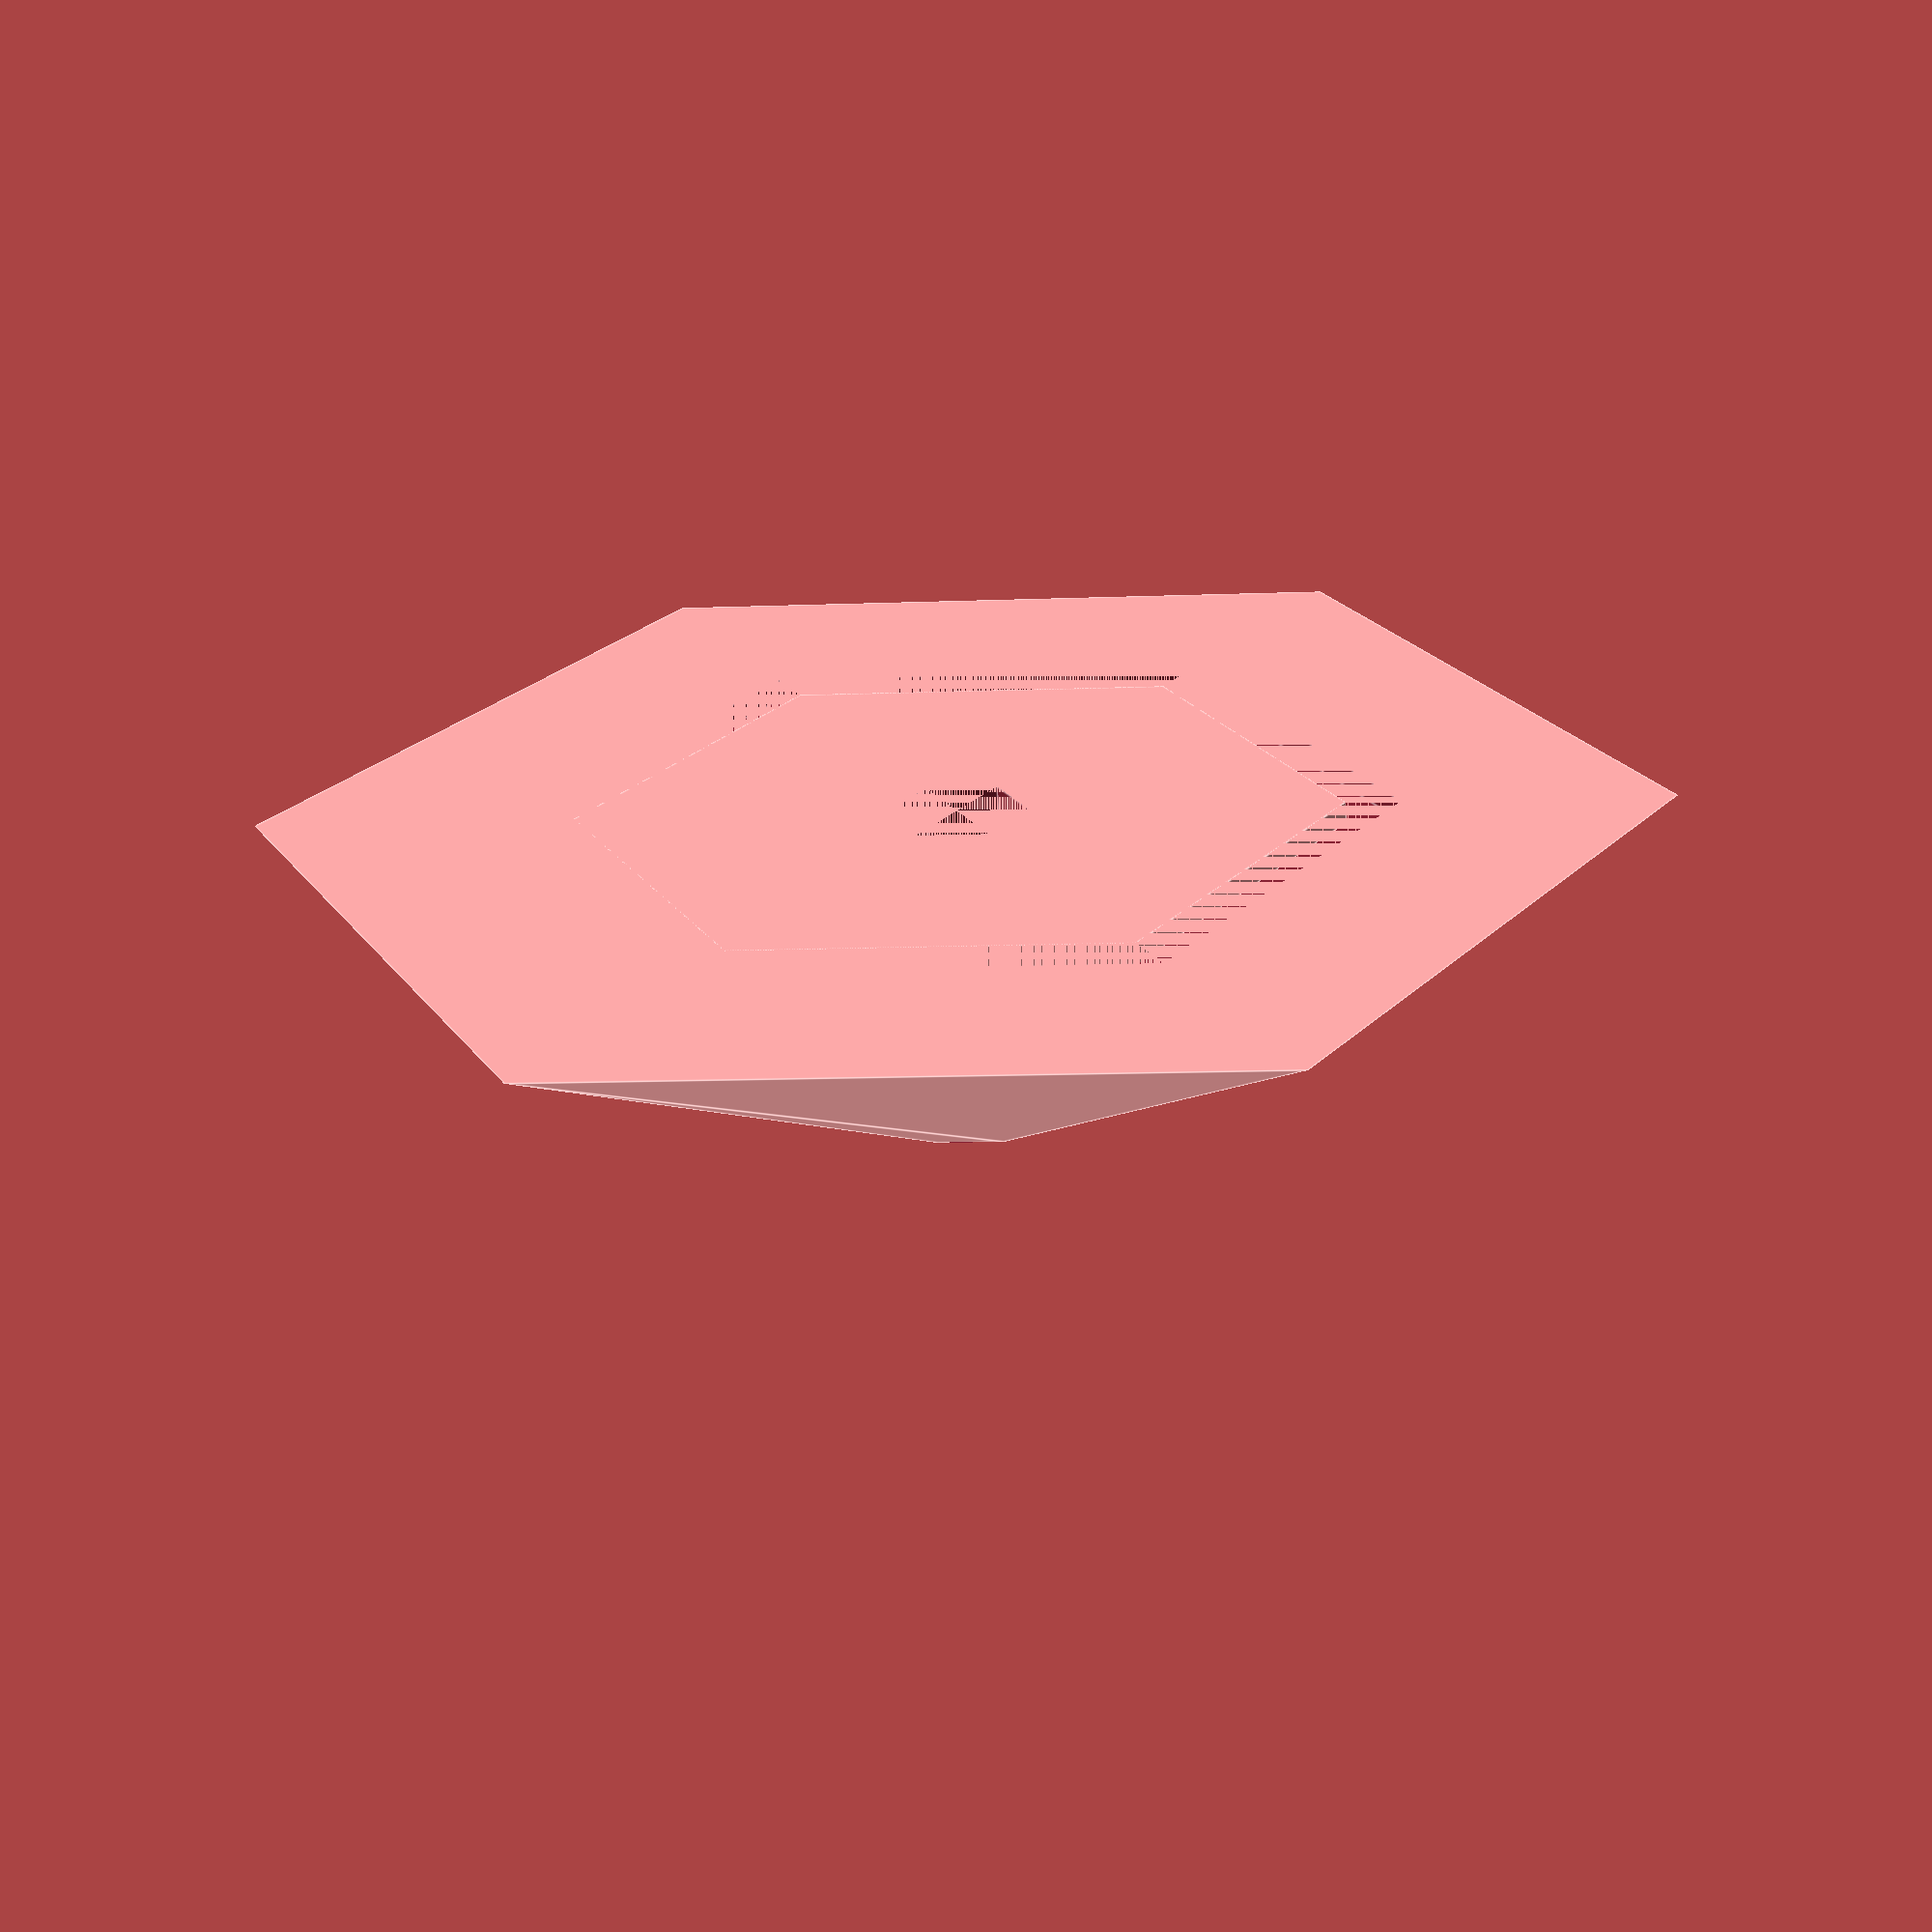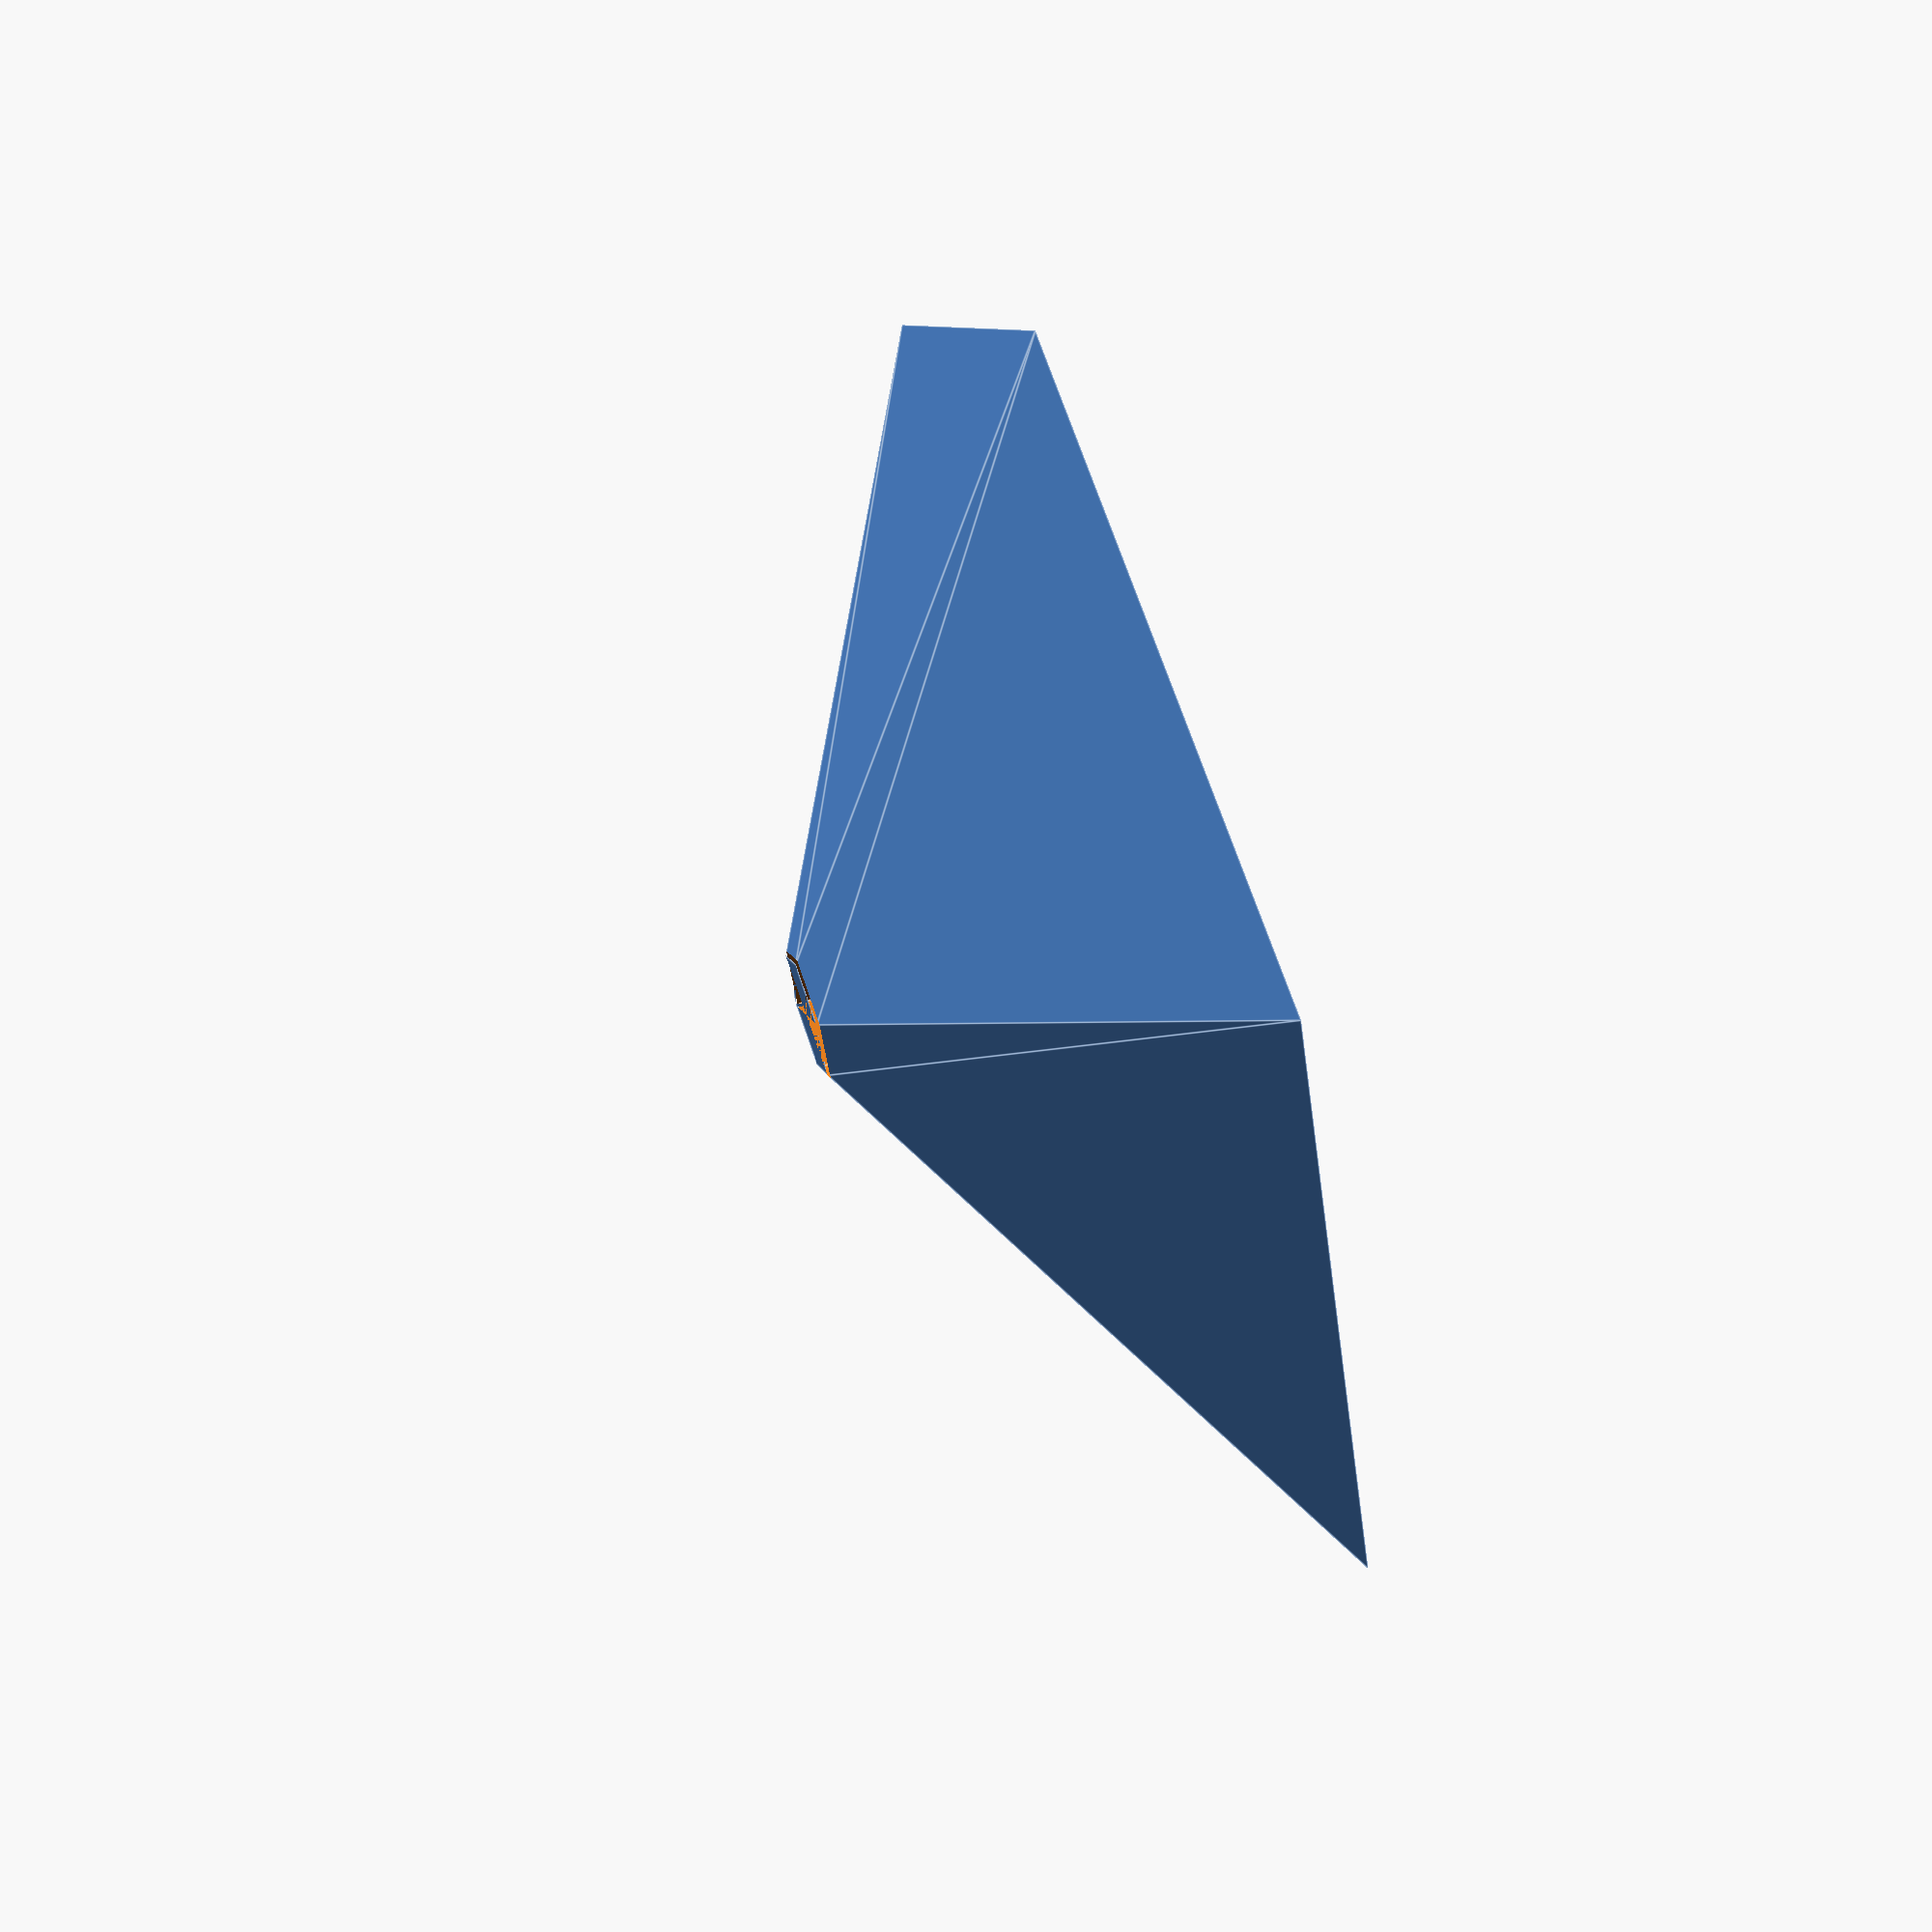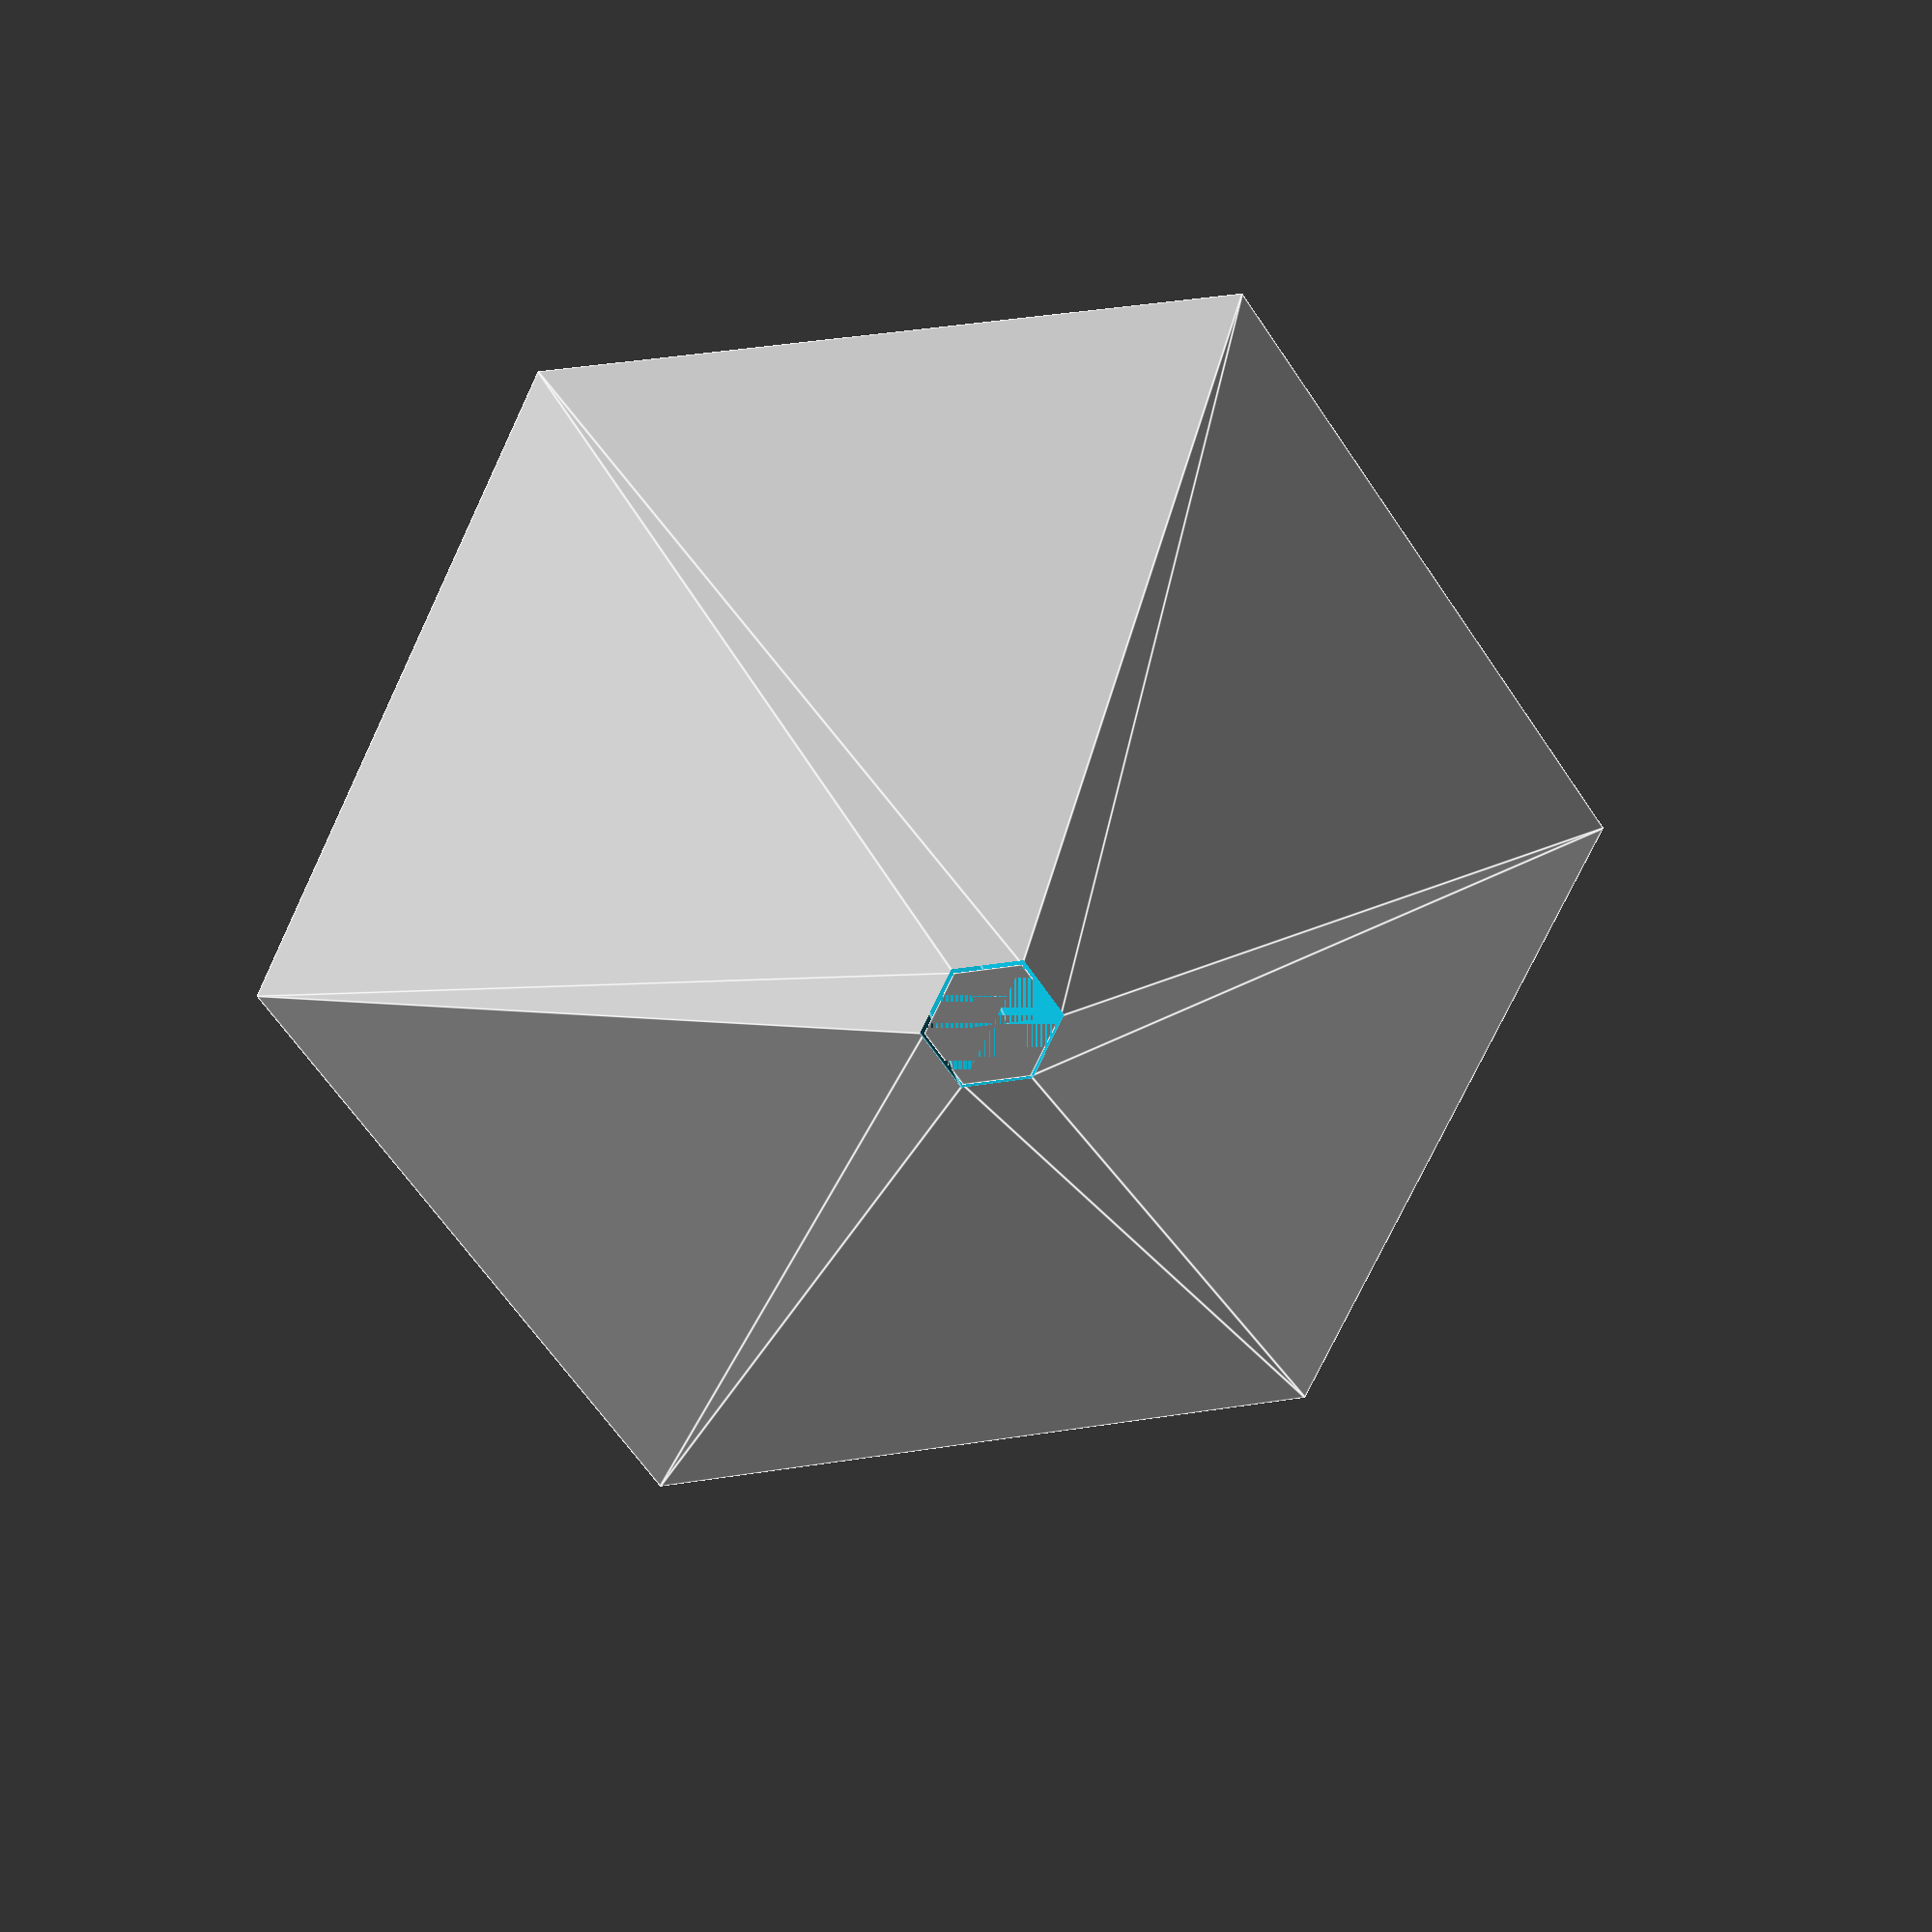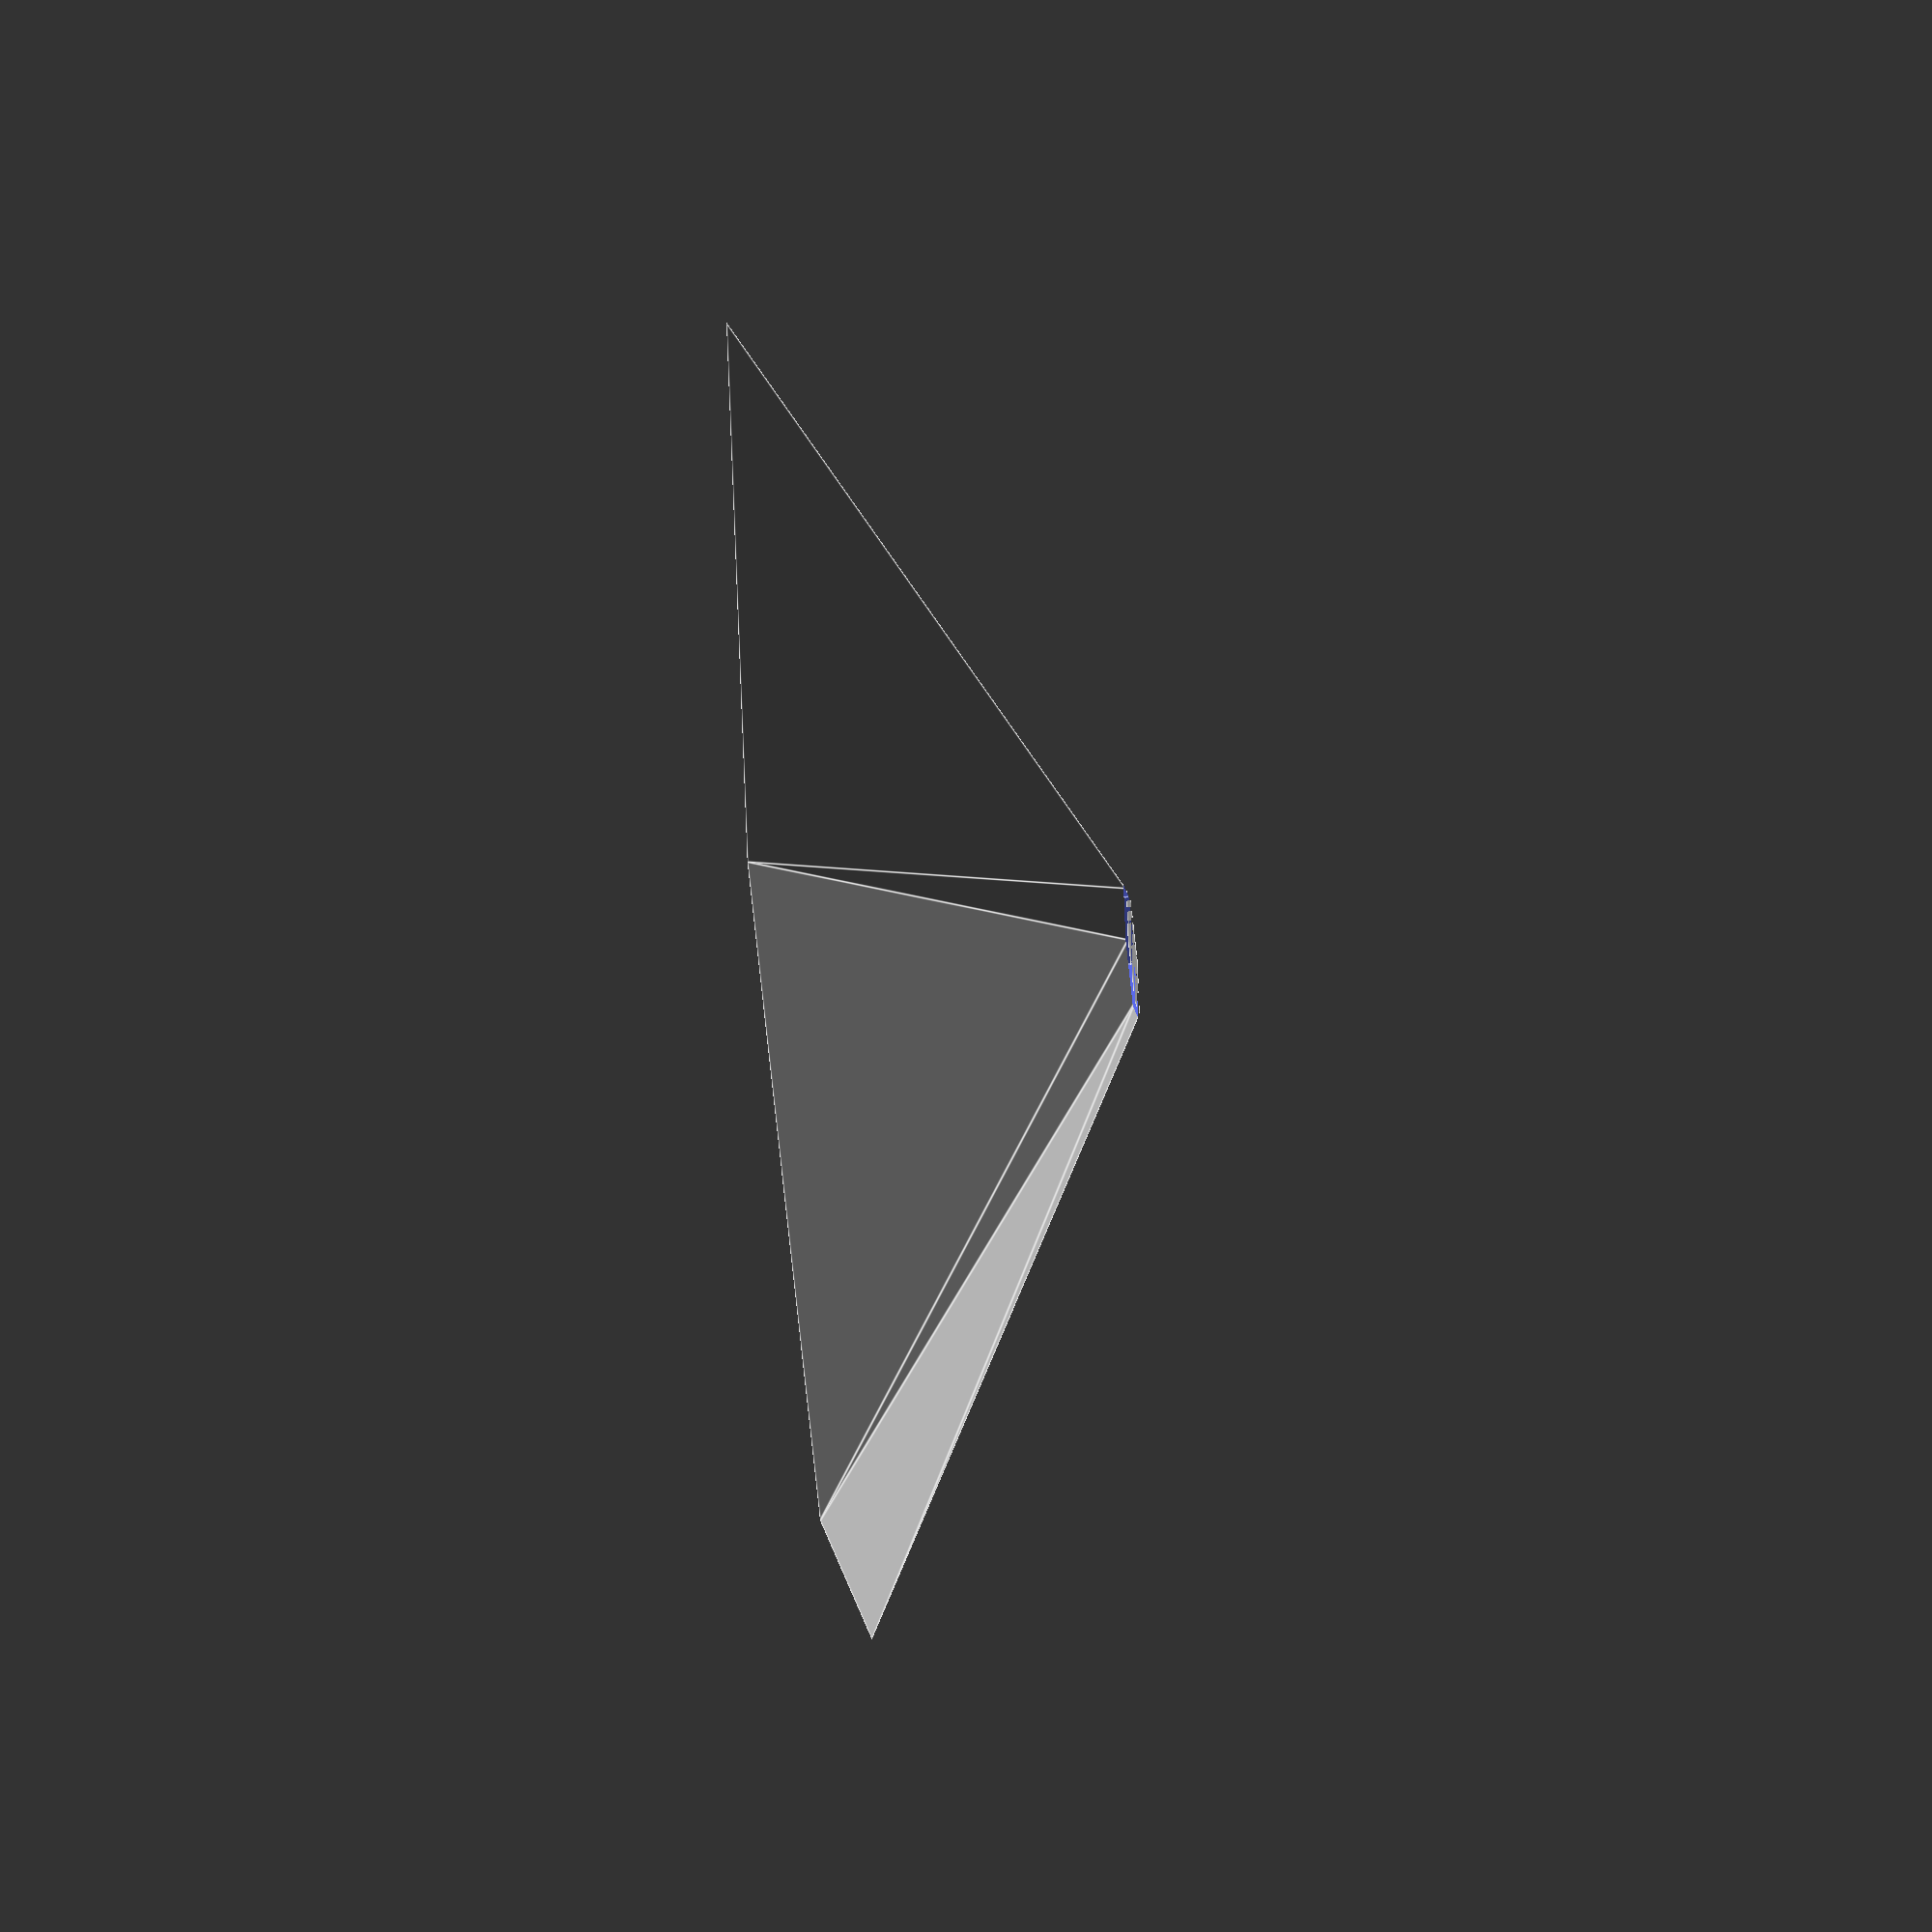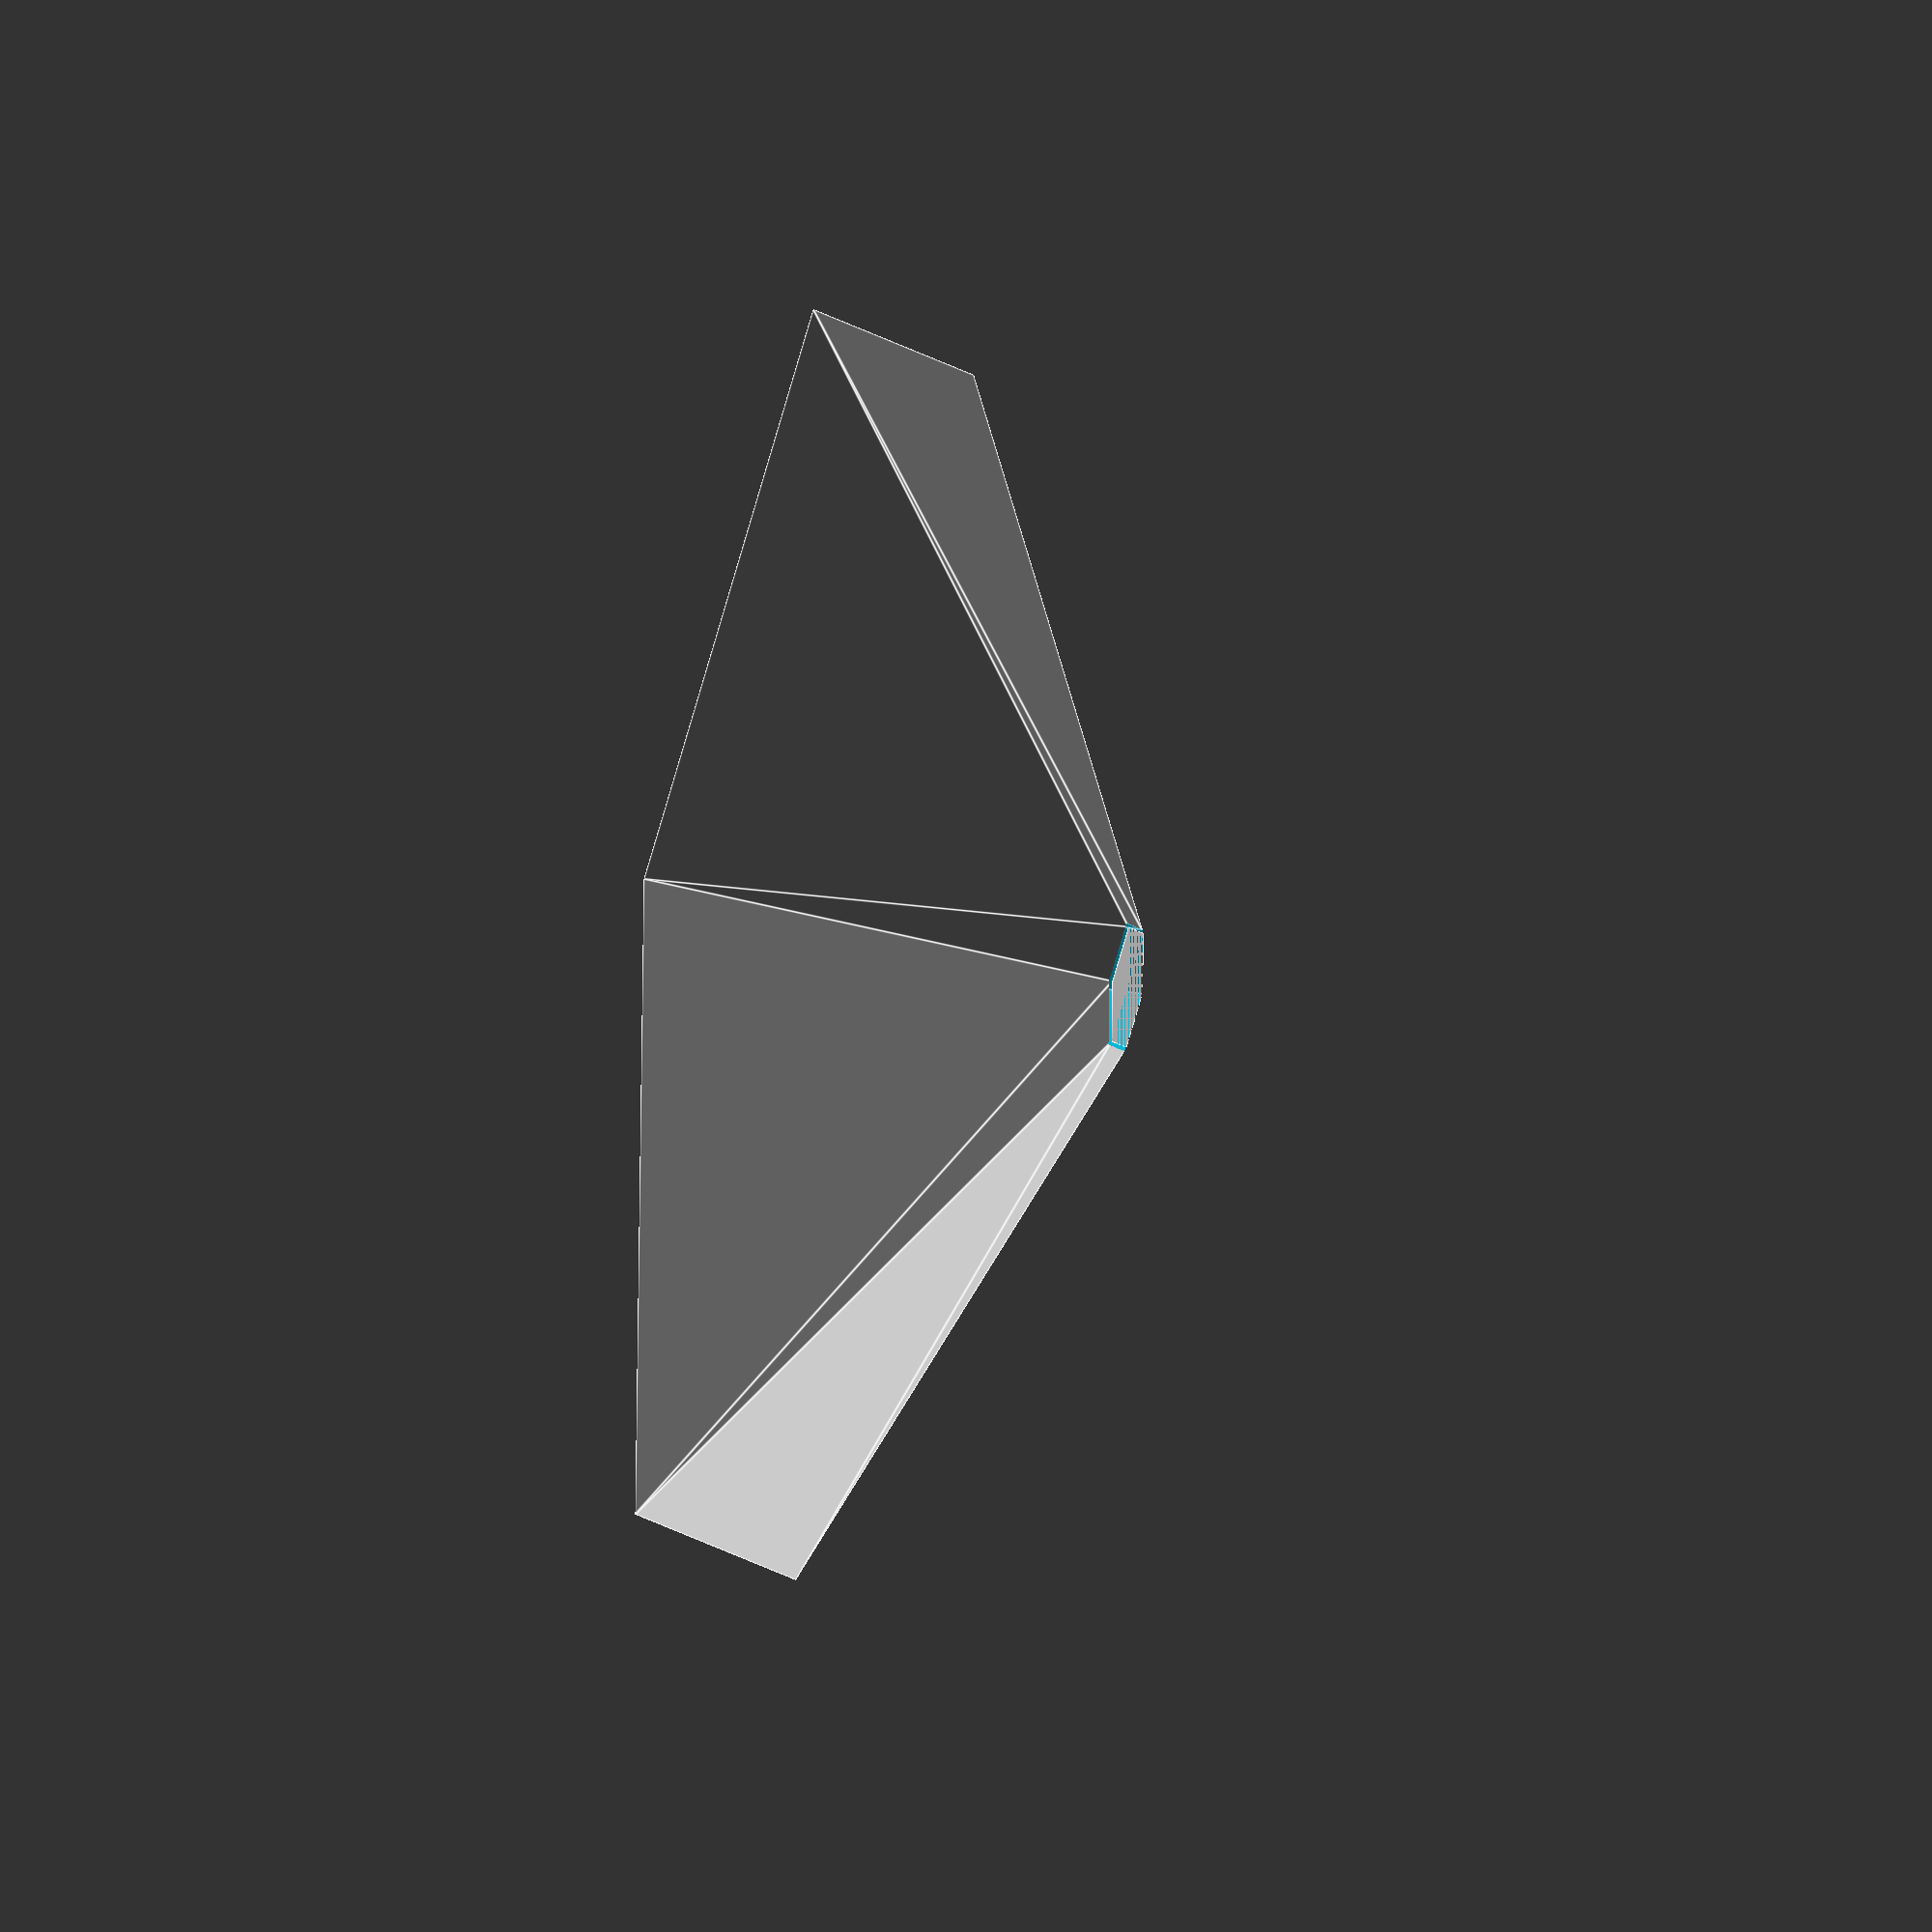
<openscad>
// Simple Bird Feeder
// Joe Wingbermuehle
// 2018-03-13

// Size of the print area (used to make the feeder as big as possible):
print_width = 210;
print_height = 200;

sides = 6;                          // Number of sides (to change the shape).
tolerance = 0.2;                    // Tolerance for the pole
wall_width = 4 * tolerance;         // Width of walls

// Height parameters based off the print height.
top_height = 50;                    // Height of the roof
hanger_height = 10;                 // Height of the hanger (amount above the roof).
base_height = 25;                   // Height of the base
hopper_height = print_height - top_height - hanger_height - wall_width;

// Radius/width parameters based off the print width.
top_overhang_radius = 4;
base_radius = print_width / 2 - top_overhang_radius;          // Radius of the base area
hopper_radius = base_radius - 40;       // Radius of the hopper (leaves some room for the feed area)
pole_radius = 10;
perch_radius = 4;

// Drainage hole parameters.
hole_count = 8;         // Number of drainage holes in the base (will be limited to the number of sides)
hole_radius = 2;        // Radius of the drainage holes.

// The number of sides of various components.
hopper_sides = sides;
base_sides = sides;
top_sides = sides;

overhang = base_radius - hopper_radius;
roof_height_at_hopper = overhang * top_height / (base_radius - pole_radius);

module hopper() {
    difference() {
        // Outside
        cylinder(hopper_height, hopper_radius, hopper_radius, $fn = hopper_sides);
        
        // Inside cutout
        cylinder(hopper_height, hopper_radius - wall_width, hopper_radius - wall_width, $fn = hopper_sides);
        
        // Seed cutout.
        rotate([0, 0, 180 / hopper_sides]) {
            bottom_radius = hopper_radius * (1 + 0.5 / hopper_sides);
            cylinder(base_height * 0.75, bottom_radius, hopper_radius, $fn = hopper_sides);
        }
    }
}

module base() {
    
    // Seed area
    difference() {
        cylinder(base_height, base_radius, base_radius, $fn = base_sides);
        cylinder(base_height, base_radius - wall_width, base_radius - wall_width, $fn = base_sides);
    }
    
    // Bottom
    difference() {
        cylinder(wall_width, base_radius, base_radius, $fn = base_sides);
        for(i = [0 : min(sides, hole_count) - 1]) {
            angle_offset = 90;
            hole_offset = hopper_radius + (base_radius - hopper_radius) / 2;
            translate([
                sin(360 * i / min(sides, hole_count) + angle_offset) * hole_offset,
                cos(360 * i / min(sides, hole_count) + angle_offset) * hole_offset,
                0
            ]) {
                cylinder(wall_width, hole_radius, hole_radius);
            }
        }
    }
    
    // Perch
    face_length = 2 * base_radius * sin(180 / base_sides);
    for(i = [0 : base_sides - 1]) {
        angle_offset = 180 / base_sides;
        rotate([0, 0, 360 * i / base_sides + angle_offset]) {
            translate([base_radius * cos(180 / base_sides), 0, base_height]) {
                rotate([90, 0, 0]) {
                    translate([0, 0, -face_length / 2]) {
                        cylinder(face_length, perch_radius, perch_radius);
                        sphere(perch_radius);
                    }
                }
            }
        }
    }

    // Funnel
    cylinder(base_height, hopper_radius, 1, $fn = base_sides);
    
    // Pole
    difference() {
        cylinder(hopper_height + top_height + hanger_height, pole_radius, pole_radius, $fn = base_sides);
        translate([0, pole_radius, hopper_height + top_height + hanger_height / 2]) {
            rotate([90, 0, 0]) {
                cylinder(pole_radius * 2, pole_radius / 4, pole_radius / 4); 
            }
        }
    }
}

module top() {
    translate([0, 0, hopper_height]) {
        difference() {
            cylinder(
                top_height,
                base_radius + top_overhang_radius,
                pole_radius,
                $fn = top_sides
            );
            cylinder(
                top_height,
                pole_radius + tolerance * 3,
                pole_radius + tolerance * 3,
                $fn = base_sides
            );
            difference() {
                cylinder(
                    wall_width * 4,
                    hopper_radius + wall_width * 5,
                    hopper_radius + wall_width * 5,
                    $fn = hopper_sides
                );
                cylinder(
                    wall_width * 4,
                    hopper_radius - wall_width * 5,
                    hopper_radius - wall_width * 5,
                    $fn = hopper_sides
                );
            }
        }
    }
}

//hopper();
//base();
top();
</openscad>
<views>
elev=66.0 azim=55.7 roll=183.1 proj=p view=edges
elev=295.7 azim=245.1 roll=71.2 proj=p view=edges
elev=159.9 azim=115.6 roll=188.8 proj=p view=edges
elev=236.2 azim=253.7 roll=263.9 proj=o view=edges
elev=151.9 azim=32.6 roll=254.3 proj=o view=edges
</views>
